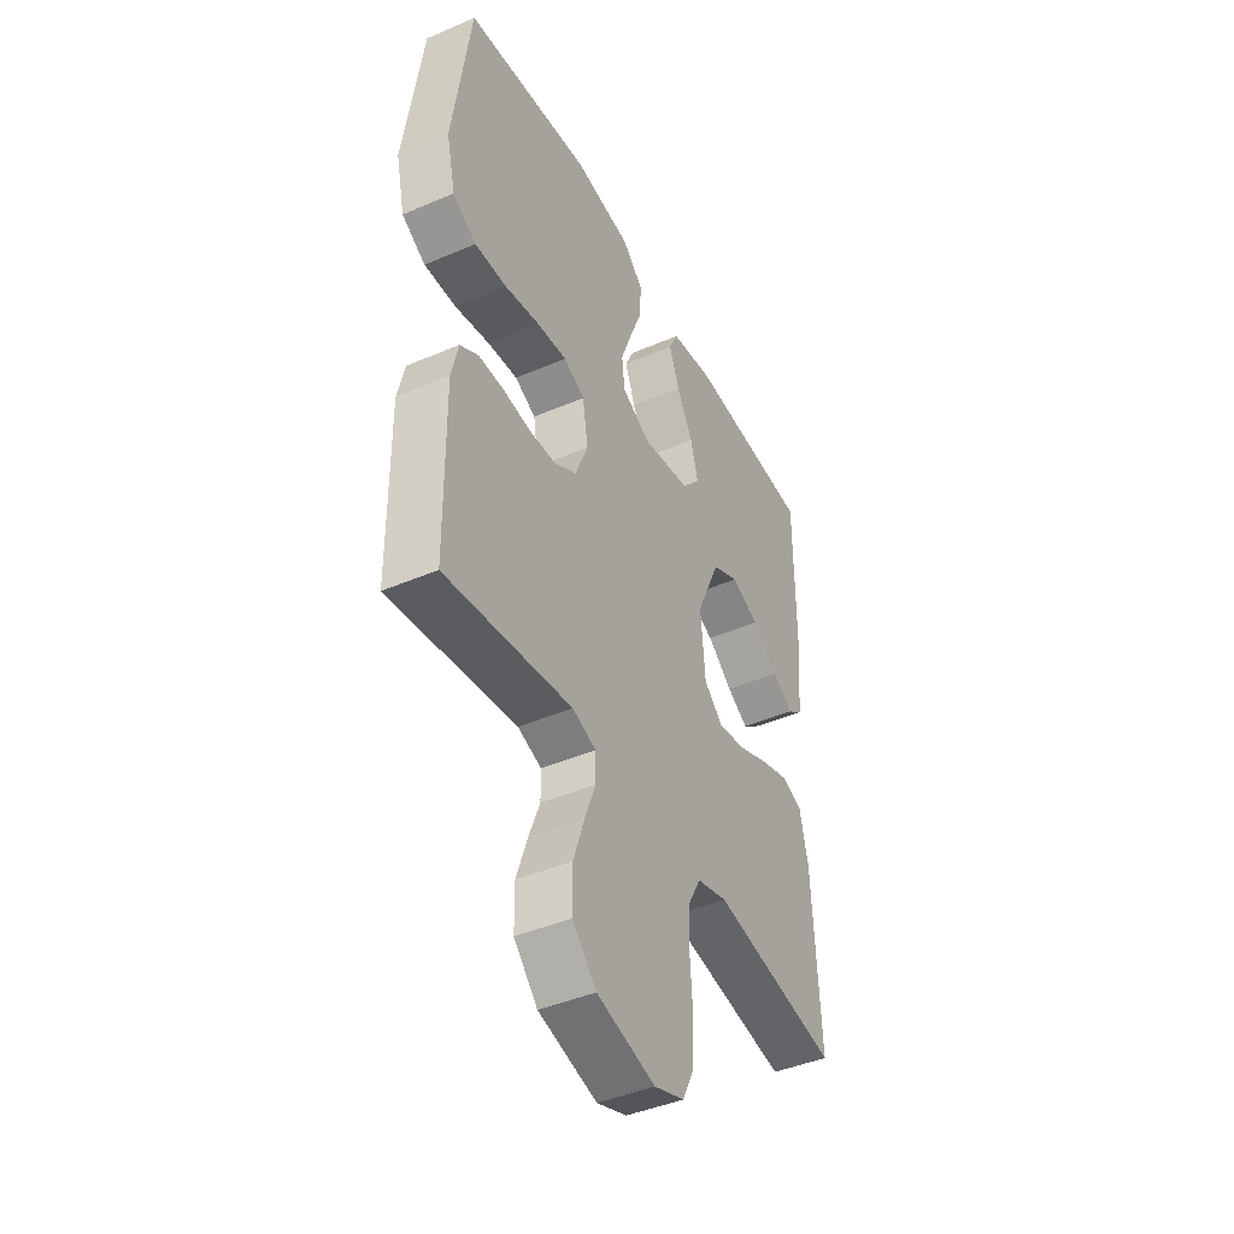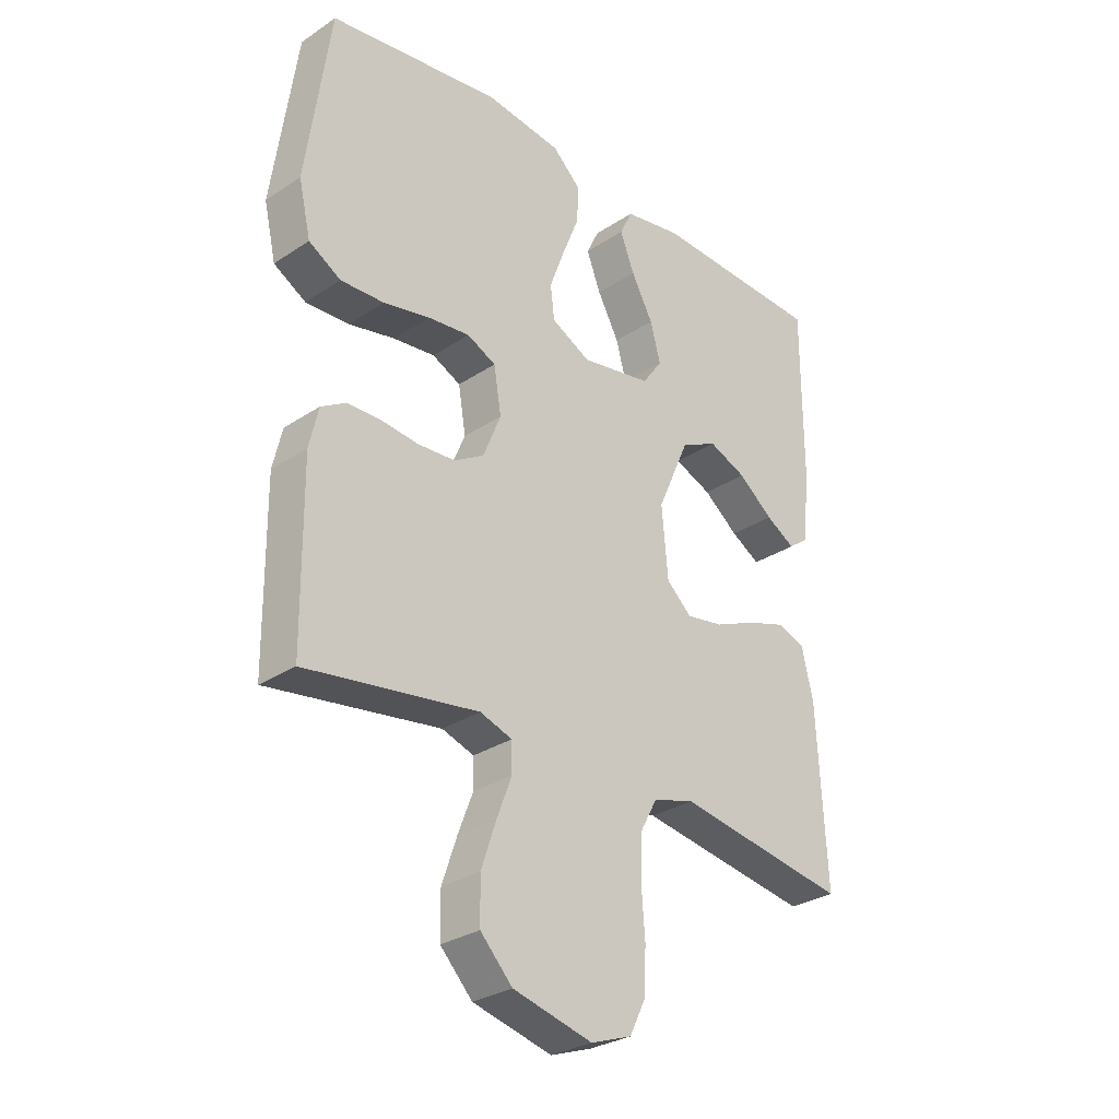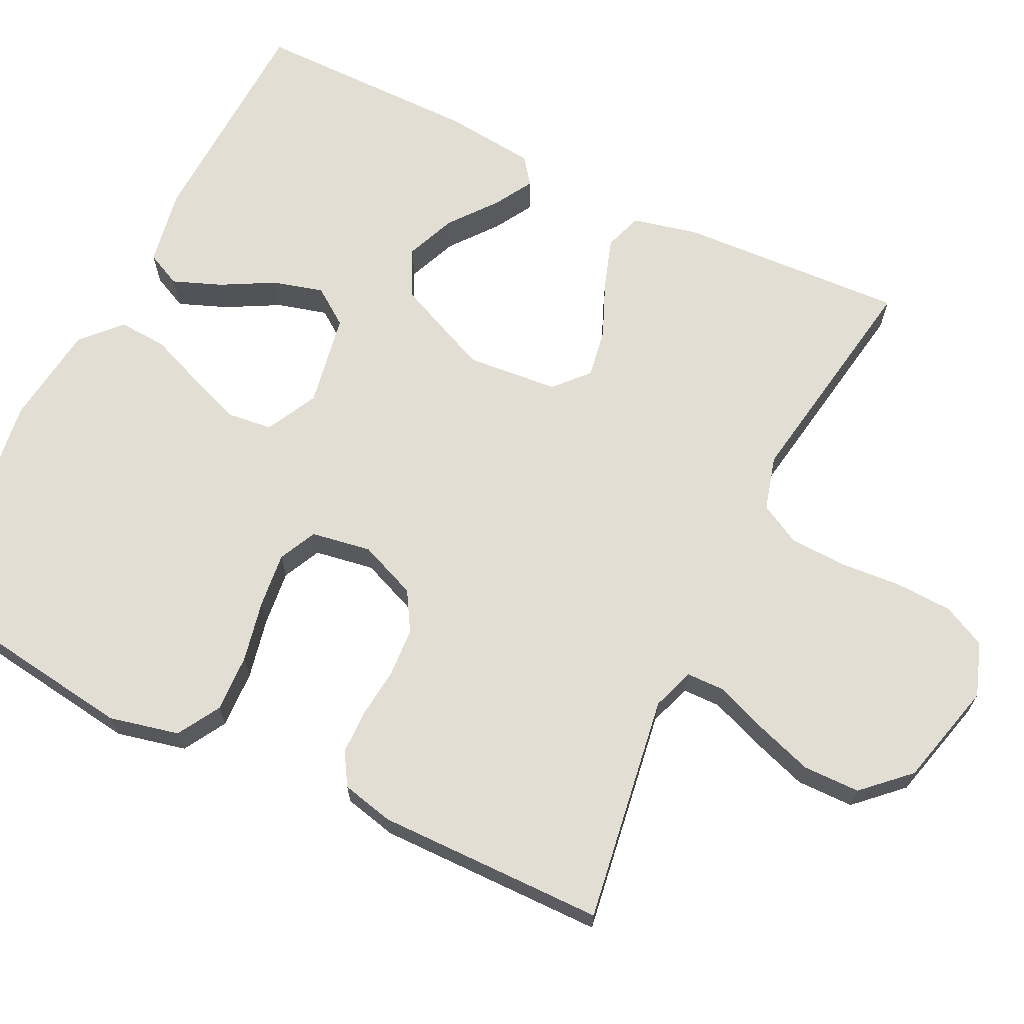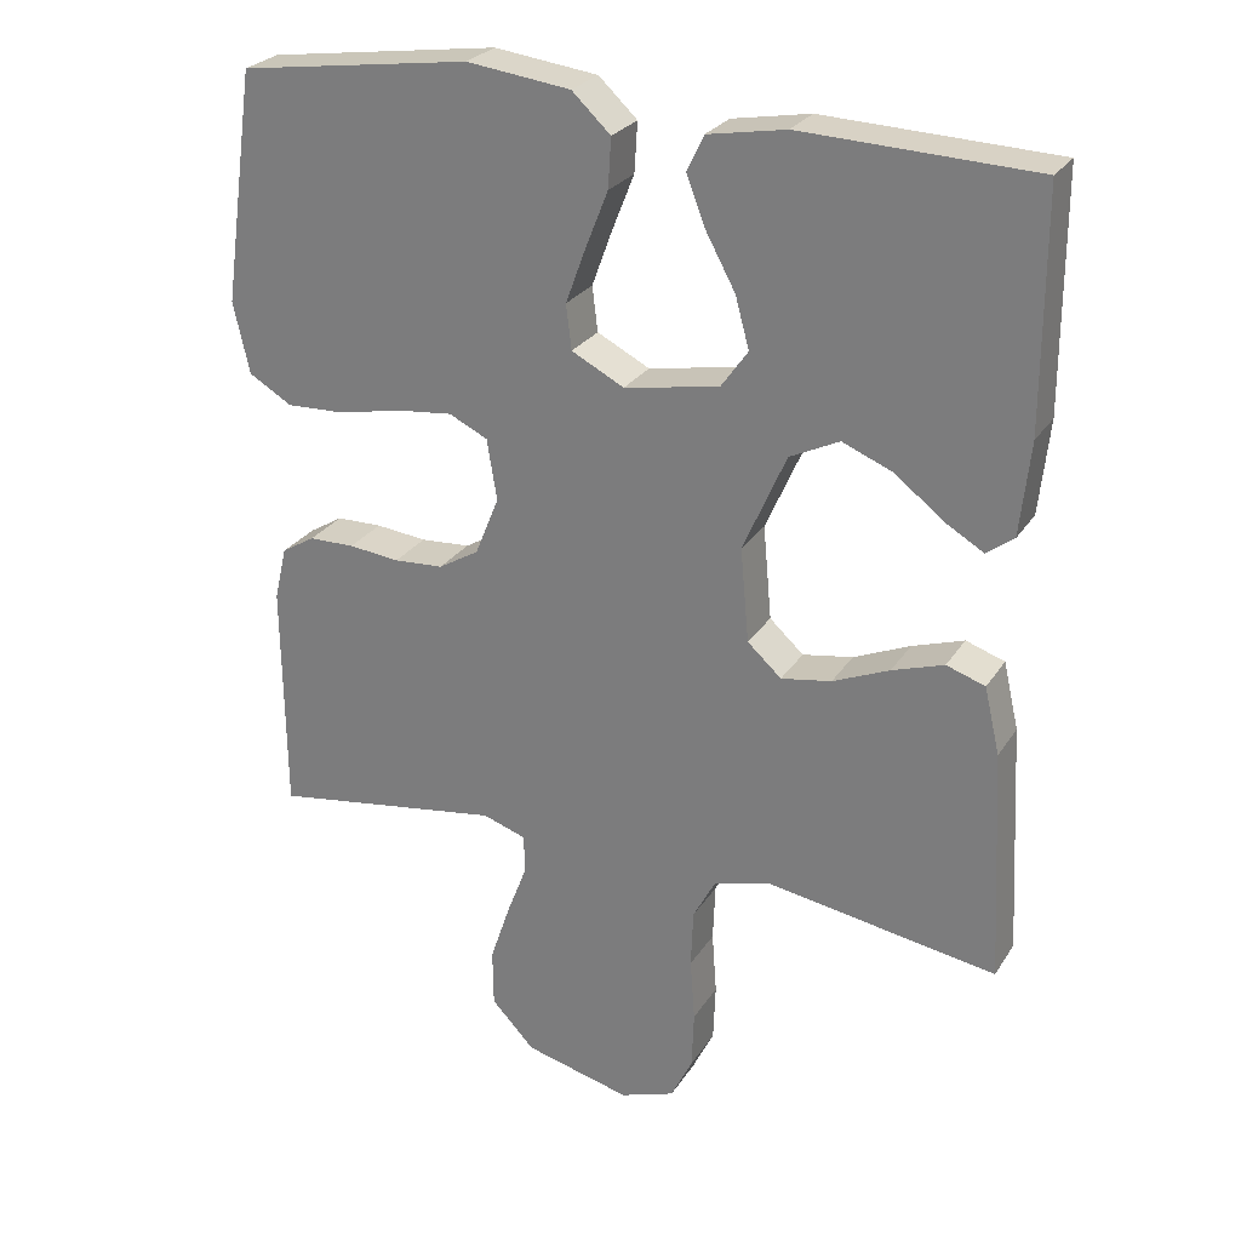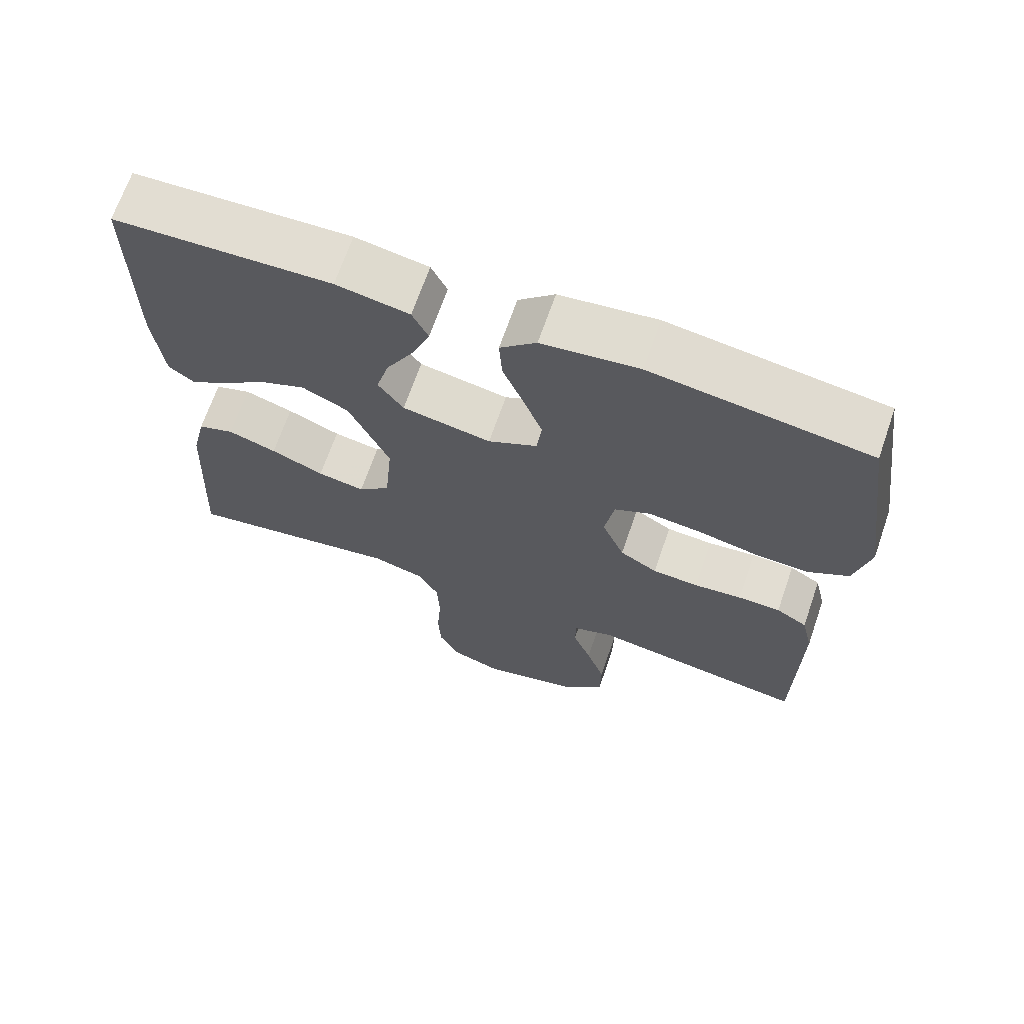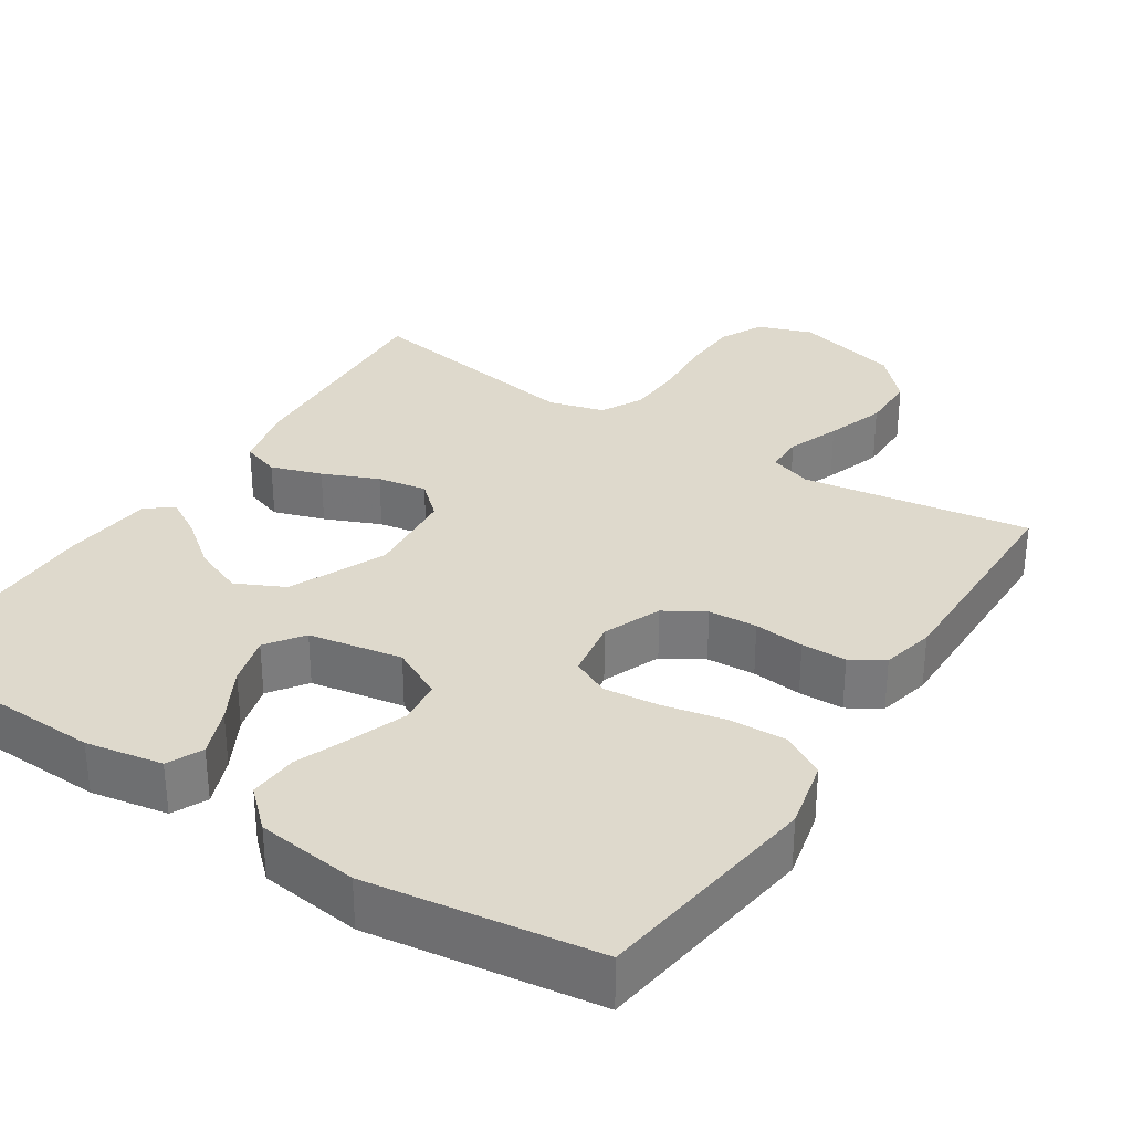
<metadata>
{"format":"obj","ext":"obj","renderer":"f3d","projection":"perspective","resolution":1024,"background":"white","views":[{"elev":-43.4,"azim":116.8,"up":"+Z"},{"elev":-29.5,"azim":134.2,"up":"+Z"},{"elev":67.3,"azim":116.0,"up":"+Y"},{"elev":26.3,"azim":-154.4,"up":"+Z"},{"elev":68.2,"azim":19.1,"up":"+Z"},{"elev":31.9,"azim":32.9,"up":"+Y"}]}
</metadata>
<code>
v -0.5 0.07 -0.5
v -0.484 0.07 -0.2
v -0.464 0.07 -0.114
v -0.414 0.07 -0.097
v -0.347 0.07 -0.119
v -0.274 0.07 -0.15
v -0.209 0.07 -0.161
v -0.165 0.07 -0.121
v -0.154 0.07 0
v -0.21 0.07 0.127
v -0.274 0.07 0.158
v -0.34 0.07 0.131
v -0.401 0.07 0.083
v -0.452 0.07 0.053
v -0.487 0.07 0.079
v -0.5 0.07 0.2
v -0.5 0.07 0.5
v -0.2 0.07 0.512
v -0.099 0.07 0.494
v -0.077 0.07 0.448
v -0.102 0.07 0.384
v -0.14 0.07 0.314
v -0.158 0.07 0.248
v -0.123 0.07 0.199
v 0 0.07 0.177
v 0.068 0.07 0.212
v 0.075 0.07 0.27
v 0.049 0.07 0.341
v 0.02 0.07 0.414
v 0.016 0.07 0.478
v 0.066 0.07 0.525
v 0.2 0.07 0.542
v 0.5 0.07 0.5
v 0.542 0.07 0.2
v 0.521 0.07 0.108
v 0.465 0.07 0.075
v 0.389 0.07 0.078
v 0.308 0.07 0.095
v 0.235 0.07 0.103
v 0.185 0.07 0.079
v 0.172 0.07 0
v 0.203 0.07 -0.076
v 0.255 0.07 -0.107
v 0.319 0.07 -0.111
v 0.385 0.07 -0.104
v 0.444 0.07 -0.105
v 0.487 0.07 -0.131
v 0.503 0.07 -0.2
v 0.5 0.07 -0.5
v 0.2 0.07 -0.455
v 0.144 0.07 -0.474
v 0.143 0.07 -0.524
v 0.169 0.07 -0.592
v 0.195 0.07 -0.669
v 0.194 0.07 -0.744
v 0.138 0.07 -0.803
v 0 0.07 -0.838
v -0.071 0.07 -0.813
v -0.099 0.07 -0.756
v -0.102 0.07 -0.681
v -0.096 0.07 -0.6
v -0.099 0.07 -0.525
v -0.128 0.07 -0.471
v -0.2 0.07 -0.451
v -0.5 0 -0.5
v -0.484 0 -0.2
v -0.464 0 -0.114
v -0.414 0 -0.097
v -0.347 0 -0.119
v -0.274 0 -0.15
v -0.209 0 -0.161
v -0.165 0 -0.121
v -0.154 0 0
v -0.21 0 0.127
v -0.274 0 0.158
v -0.34 0 0.131
v -0.401 0 0.083
v -0.452 0 0.053
v -0.487 0 0.079
v -0.5 0 0.2
v -0.5 0 0.5
v -0.2 0 0.512
v -0.099 0 0.494
v -0.077 0 0.448
v -0.102 0 0.384
v -0.14 0 0.314
v -0.158 0 0.248
v -0.123 0 0.199
v 0 0 0.177
v 0.068 0 0.212
v 0.075 0 0.27
v 0.049 0 0.341
v 0.02 0 0.414
v 0.016 0 0.478
v 0.066 0 0.525
v 0.2 0 0.542
v 0.5 0 0.5
v 0.542 0 0.2
v 0.521 0 0.108
v 0.465 0 0.075
v 0.389 0 0.078
v 0.308 0 0.095
v 0.235 0 0.103
v 0.185 0 0.079
v 0.172 0 0
v 0.203 0 -0.076
v 0.255 0 -0.107
v 0.319 0 -0.111
v 0.385 0 -0.104
v 0.444 0 -0.105
v 0.487 0 -0.131
v 0.503 0 -0.2
v 0.5 0 -0.5
v 0.2 0 -0.455
v 0.144 0 -0.474
v 0.143 0 -0.524
v 0.169 0 -0.592
v 0.195 0 -0.669
v 0.194 0 -0.744
v 0.138 0 -0.803
v 0 0 -0.838
v -0.071 0 -0.813
v -0.099 0 -0.756
v -0.102 0 -0.681
v -0.096 0 -0.6
v -0.099 0 -0.525
v -0.128 0 -0.471
v -0.2 0 -0.451
f 59 60 61
f 58 59 61
f 57 58 61
f 56 57 61
f 55 56 61
f 54 55 61
f 53 54 61
f 52 53 61
f 51 52 61 62
f 50 51 62 63
f 48 49 50
f 47 48 50
f 46 47 50
f 45 46 50
f 44 45 50
f 50 63 64
f 44 50 64
f 43 44 64
f 36 37 38
f 35 36 38
f 34 35 38
f 33 34 38
f 32 33 38
f 31 32 38
f 30 31 38
f 29 30 38
f 28 29 38
f 27 28 38 39
f 26 27 39 40
f 20 21 22
f 19 20 22
f 18 19 22
f 17 18 22
f 16 17 22
f 15 16 22
f 14 15 22
f 13 14 22
f 12 13 22
f 11 12 22 23
f 10 11 23 24
f 4 5 6
f 3 4 6
f 2 3 6
f 1 2 6
f 64 1 6
f 64 6 7
f 64 7 8
f 43 64 8
f 42 43 8
f 41 42 8 9
f 40 41 9
f 26 40 9
f 25 26 9
f 9 10 24 25
f 125 124 123
f 125 123 122
f 125 122 121
f 125 121 120
f 125 120 119
f 125 119 118
f 125 118 117
f 125 117 116
f 126 125 116 115
f 127 126 115 114
f 114 113 112
f 114 112 111
f 114 111 110
f 114 110 109
f 114 109 108
f 128 127 114
f 128 114 108
f 128 108 107
f 102 101 100
f 102 100 99
f 102 99 98
f 102 98 97
f 102 97 96
f 102 96 95
f 102 95 94
f 102 94 93
f 102 93 92
f 103 102 92 91
f 104 103 91 90
f 86 85 84
f 86 84 83
f 86 83 82
f 86 82 81
f 86 81 80
f 86 80 79
f 86 79 78
f 86 78 77
f 86 77 76
f 87 86 76 75
f 88 87 75 74
f 70 69 68
f 70 68 67
f 70 67 66
f 70 66 65
f 70 65 128
f 71 70 128
f 72 71 128
f 72 128 107
f 72 107 106
f 73 72 106 105
f 73 105 104
f 73 104 90
f 73 90 89
f 89 88 74 73
f 1 65 66 2
f 2 66 67 3
f 3 67 68 4
f 4 68 69 5
f 5 69 70 6
f 6 70 71 7
f 7 71 72 8
f 8 72 73 9
f 9 73 74 10
f 10 74 75 11
f 11 75 76 12
f 12 76 77 13
f 13 77 78 14
f 14 78 79 15
f 15 79 80 16
f 16 80 81 17
f 17 81 82 18
f 18 82 83 19
f 19 83 84 20
f 20 84 85 21
f 21 85 86 22
f 22 86 87 23
f 23 87 88 24
f 24 88 89 25
f 25 89 90 26
f 26 90 91 27
f 27 91 92 28
f 28 92 93 29
f 29 93 94 30
f 30 94 95 31
f 31 95 96 32
f 32 96 97 33
f 33 97 98 34
f 34 98 99 35
f 35 99 100 36
f 36 100 101 37
f 37 101 102 38
f 38 102 103 39
f 39 103 104 40
f 40 104 105 41
f 41 105 106 42
f 42 106 107 43
f 43 107 108 44
f 44 108 109 45
f 45 109 110 46
f 46 110 111 47
f 47 111 112 48
f 48 112 113 49
f 49 113 114 50
f 50 114 115 51
f 51 115 116 52
f 52 116 117 53
f 53 117 118 54
f 54 118 119 55
f 55 119 120 56
f 56 120 121 57
f 57 121 122 58
f 58 122 123 59
f 59 123 124 60
f 60 124 125 61
f 61 125 126 62
f 62 126 127 63
f 63 127 128 64
f 64 128 65 1

</code>
